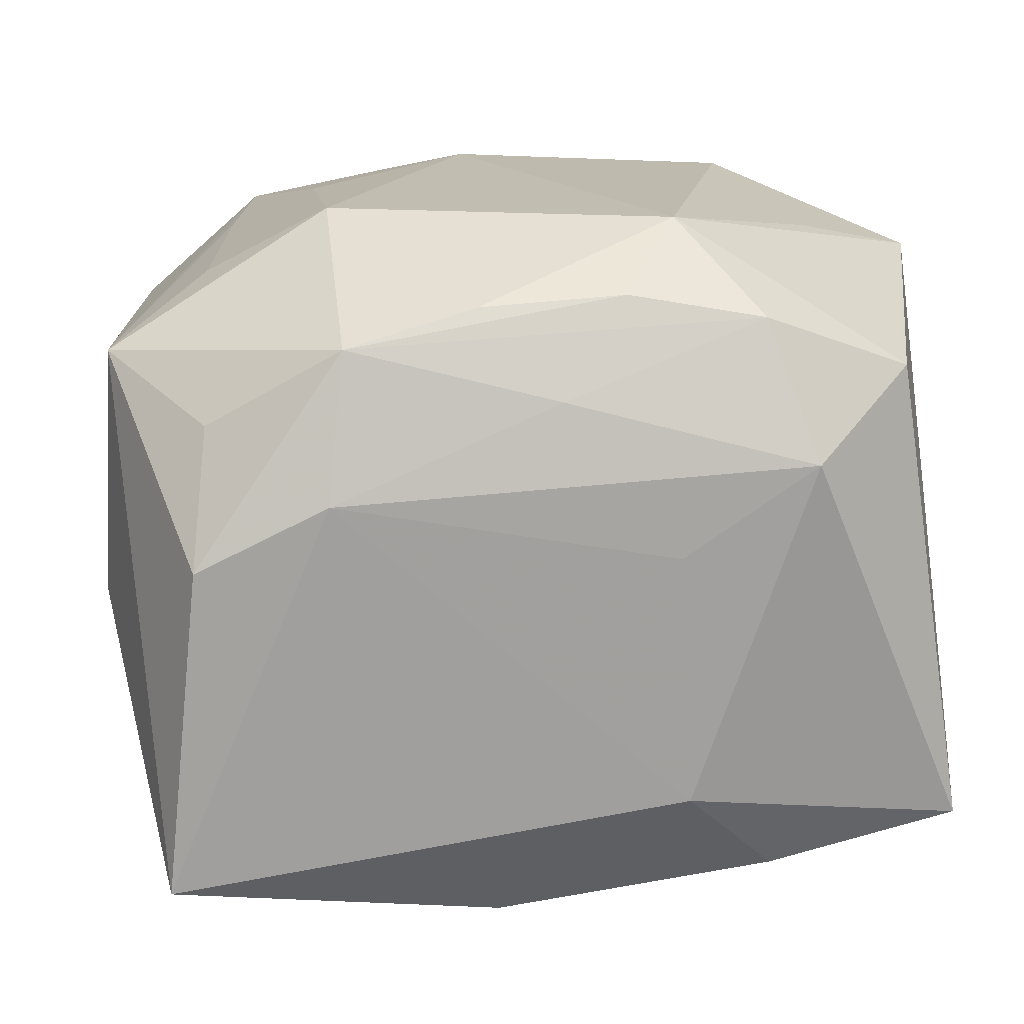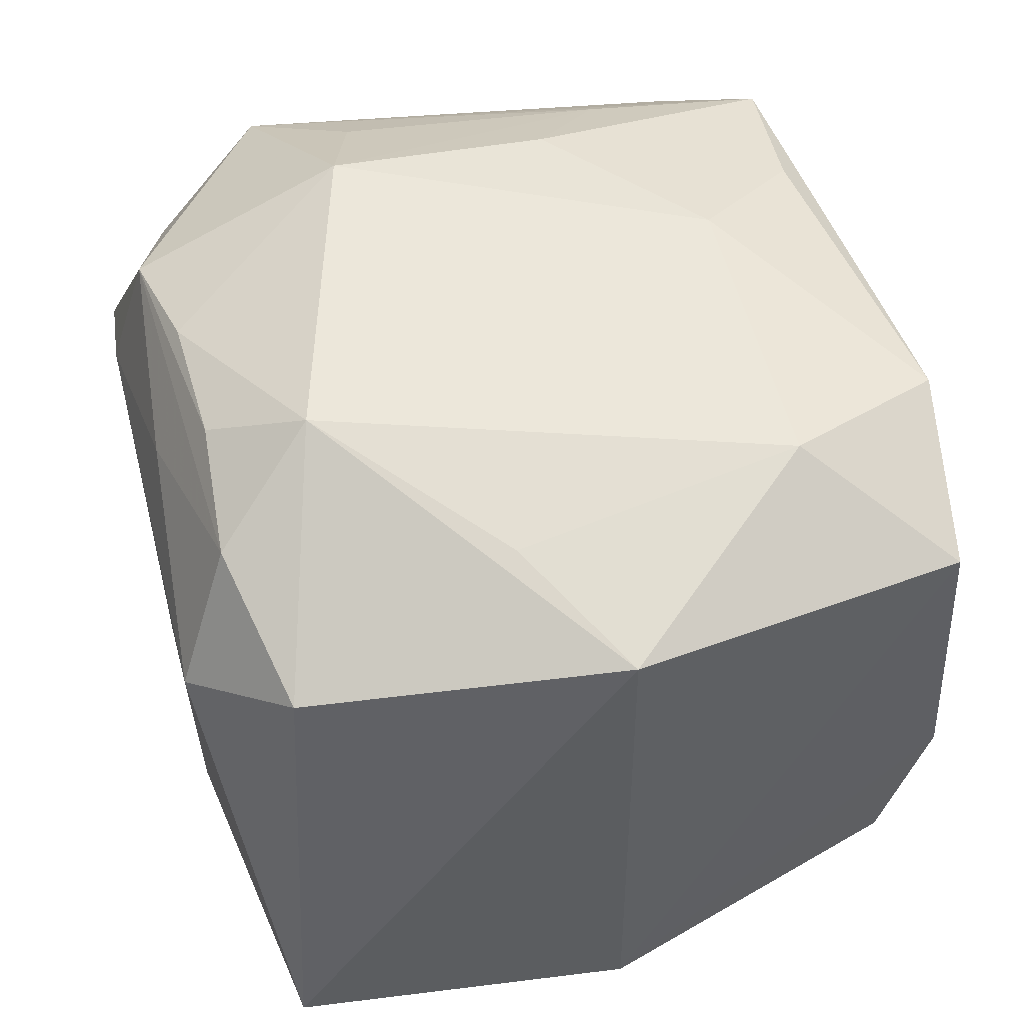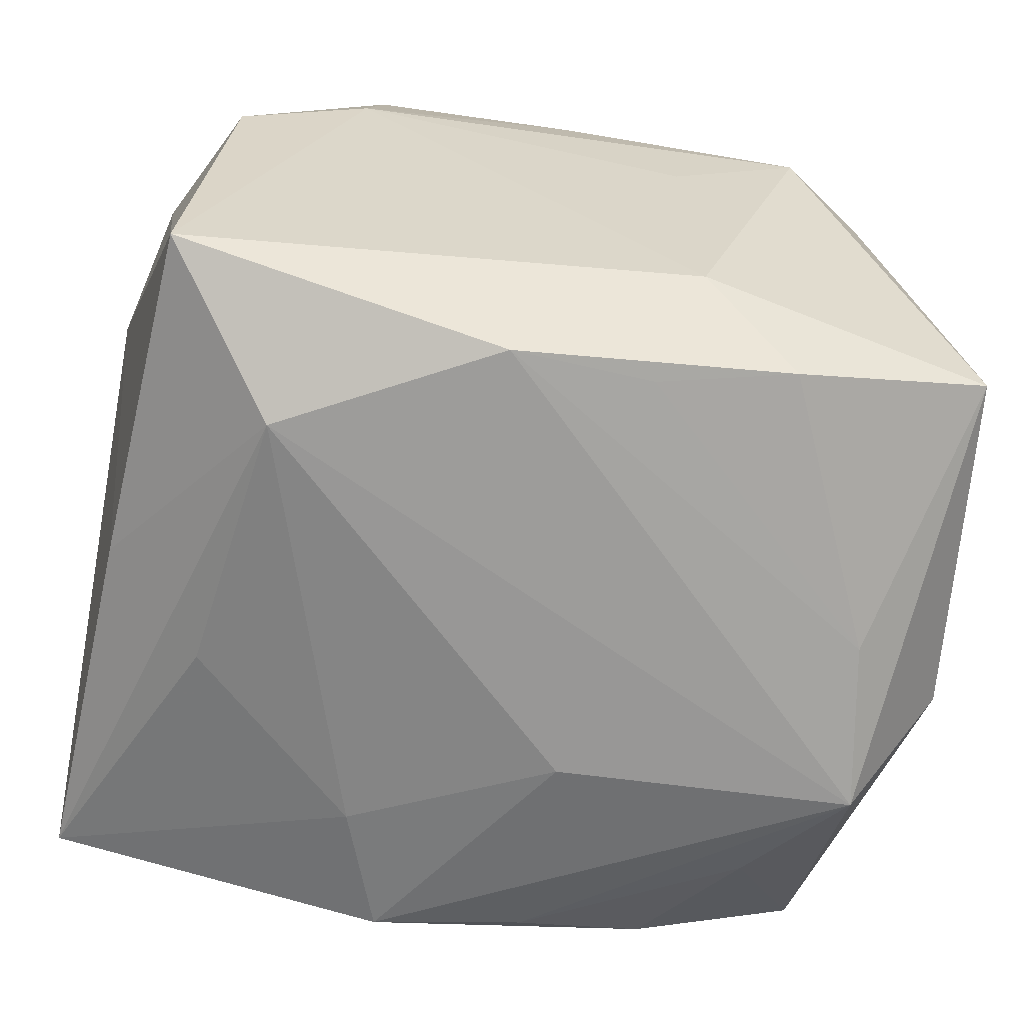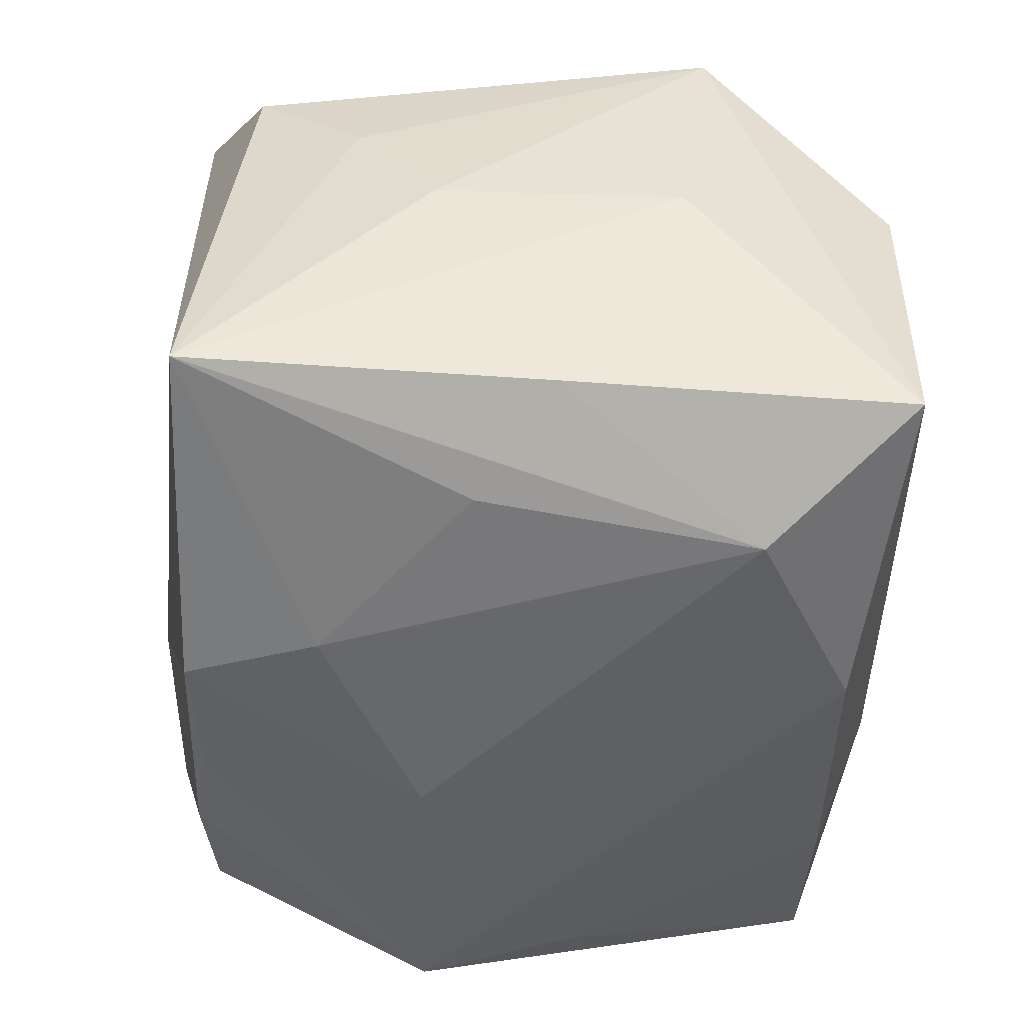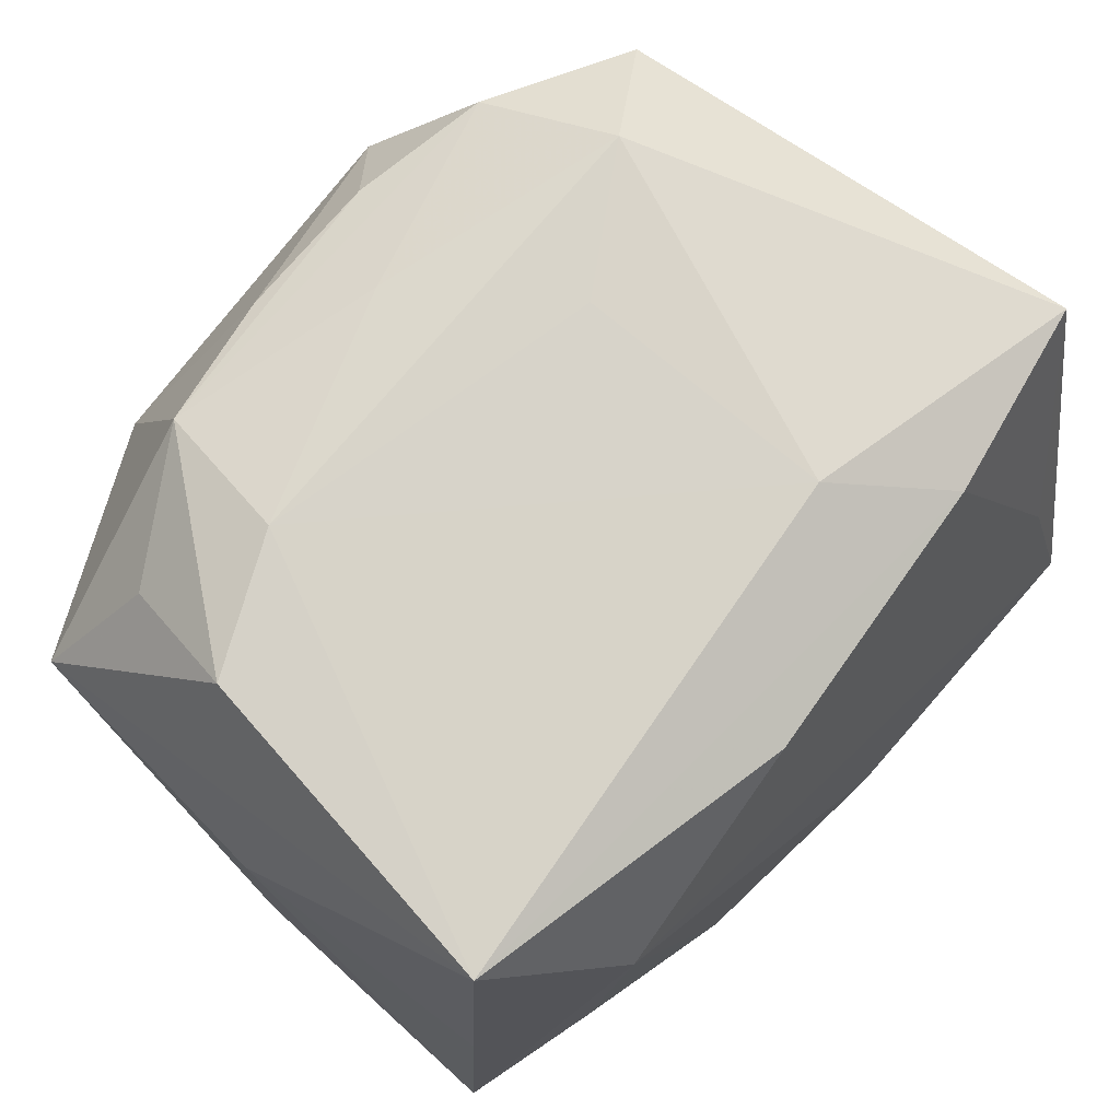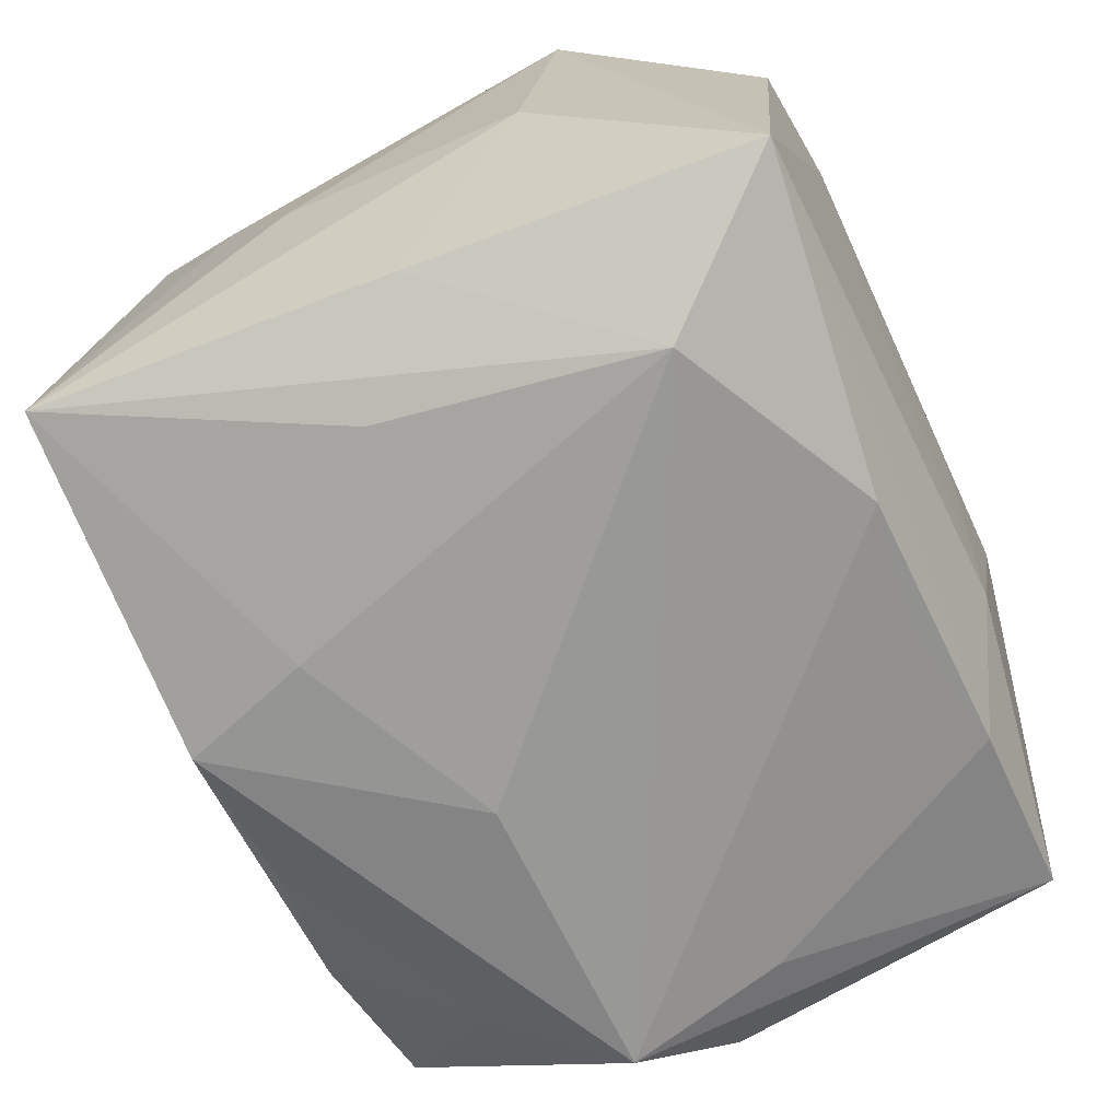
<metadata>
{"format":"obj","ext":"obj","renderer":"f3d","projection":"perspective","resolution":1024,"background":"white","views":[{"elev":16.7,"azim":172.0,"up":"+Z"},{"elev":51.2,"azim":-105.0,"up":"+Z"},{"elev":-62.3,"azim":170.1,"up":"+Z"},{"elev":-47.6,"azim":88.1,"up":"+Z"},{"elev":74.4,"azim":132.9,"up":"+Y"},{"elev":-66.9,"azim":114.2,"up":"+Z"}]}
</metadata>
<code>
v 0.005046 0.02764 -0.02679
v -0.02818 0.006154 -0.0276
v -0.02521 0.006014 0.0276
v -0.01863 -0.03362 0.0004031
v -0.0299 -0.03178 -0.00651
v 0.01158 -0.01656 -0.02938
v 0.02474 -0.01449 0.02528
v 0.02609 -0.004198 -0.02729
v -0.02236 -0.01807 0.02963
v 0.03613 0.01565 0.02031
v 0.02199 -0.02931 0.02554
v 0.03624 -0.0277 -0.02299
v -0.01676 0.02816 0.02416
v -0.01628 -0.02813 -0.02383
v 0.007601 -0.02763 -0.02882
v -0.03713 -0.0006555 -0.02211
v 0.0176 0.02918 0.02279
v -0.02322 -0.01739 -0.02743
v 0.0002621 0.03112 0.01842
v 0.03259 -0.02373 0.01741
v -0.03031 -0.02741 -0.01878
v -0.005418 0.02717 0.02613
v -0.01044 0.0321 -0.01591
v -0.0107 0.0195 0.03097
v -0.03127 -0.02943 0.0218
v -0.02946 0.02524 0.01917
v -0.01837 0.0282 -0.02372
v 0.01745 0.01107 0.03097
v 0.009509 -0.02784 0.02816
v -0.01663 -0.03156 0.02742
v 0.002592 -0.01843 0.03097
v 0.03268 0.03084 -0.02216
v -0.03038 -0.007472 -0.03018
v 0.02849 0.0259 0.01615
v 0.03717 0.0127 -0.001461
v 0.03717 -0.007988 -0.001428
v -0.005216 -0.02679 -0.02709
v 0.03462 0.002135 -0.0227
v 0.01912 0.03251 0.01091
v -0.006885 0.02637 -0.0256
v 0.006658 0.02737 0.02549
v -0.03456 0.02821 -0.02
v -0.009168 0.03281 0.005521
v -0.02034 0.03294 0.01293
v 0.02755 0.00793 0.02531
v 0.01745 -0.007685 0.02963
v 0.02988 0.03164 0.005613
v 0.02295 0.01884 -0.02877
v 0.03531 -0.01471 0.008751
v -0.005077 -0.007937 -0.03091
v -0.03643 -0.0006126 0.02447
f 33 1 48
f 15 12 4
f 5 15 4
f 14 15 5
f 36 12 35
f 36 49 12
f 10 36 35
f 49 36 10
f 23 42 44
f 42 23 27
f 12 48 38
f 35 12 38
f 33 15 37
f 37 15 14
f 33 48 50
f 50 15 33
f 8 48 12
f 32 38 48
f 35 38 32
f 32 10 35
f 47 10 32
f 32 48 1
f 1 27 32
f 32 27 23
f 44 42 26
f 42 51 26
f 4 30 25
f 25 5 4
f 9 25 30
f 51 25 9
f 16 42 33
f 16 51 42
f 5 25 16
f 16 25 51
f 28 10 17
f 29 30 11
f 4 12 11
f 11 30 4
f 34 47 17
f 17 10 34
f 34 10 47
f 44 19 39
f 47 32 39
f 39 32 23
f 17 47 39
f 39 19 17
f 40 27 1
f 33 42 2
f 42 27 2
f 27 40 2
f 2 1 33
f 2 40 1
f 33 37 18
f 18 37 14
f 48 8 6
f 6 50 48
f 15 50 6
f 12 15 6
f 6 8 12
f 31 30 29
f 31 9 30
f 29 11 31
f 21 16 33
f 5 16 21
f 14 5 21
f 33 18 21
f 21 18 14
f 24 26 51
f 9 31 24
f 24 31 28
f 49 10 20
f 10 11 20
f 12 49 20
f 20 11 12
f 10 28 45
f 43 23 44
f 44 39 43
f 43 39 23
f 28 31 46
f 46 31 11
f 51 9 3
f 3 24 51
f 9 24 3
f 41 28 17
f 41 24 28
f 7 46 11
f 7 45 28
f 28 46 7
f 7 11 10
f 10 45 7
f 17 19 13
f 13 19 44
f 44 26 13
f 26 24 13
f 22 41 17
f 17 13 22
f 24 41 22
f 22 13 24

</code>
